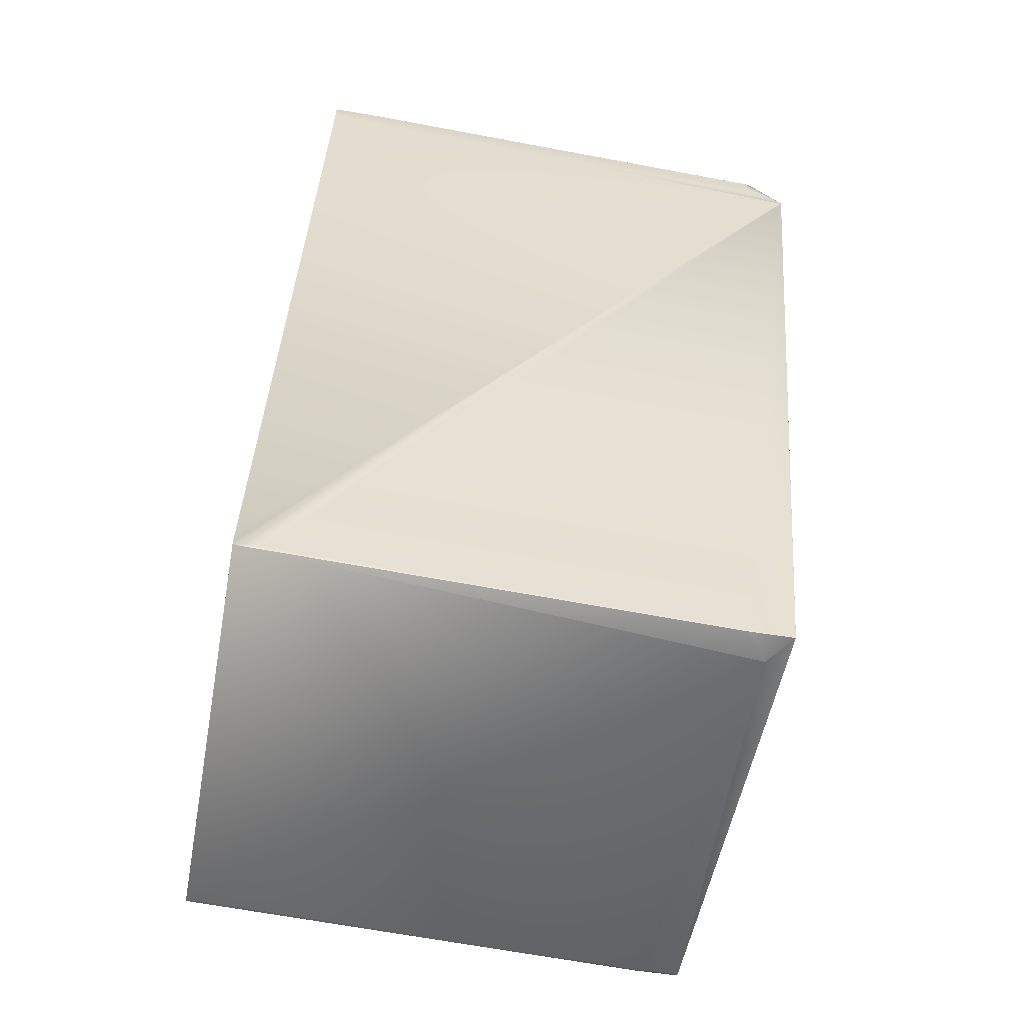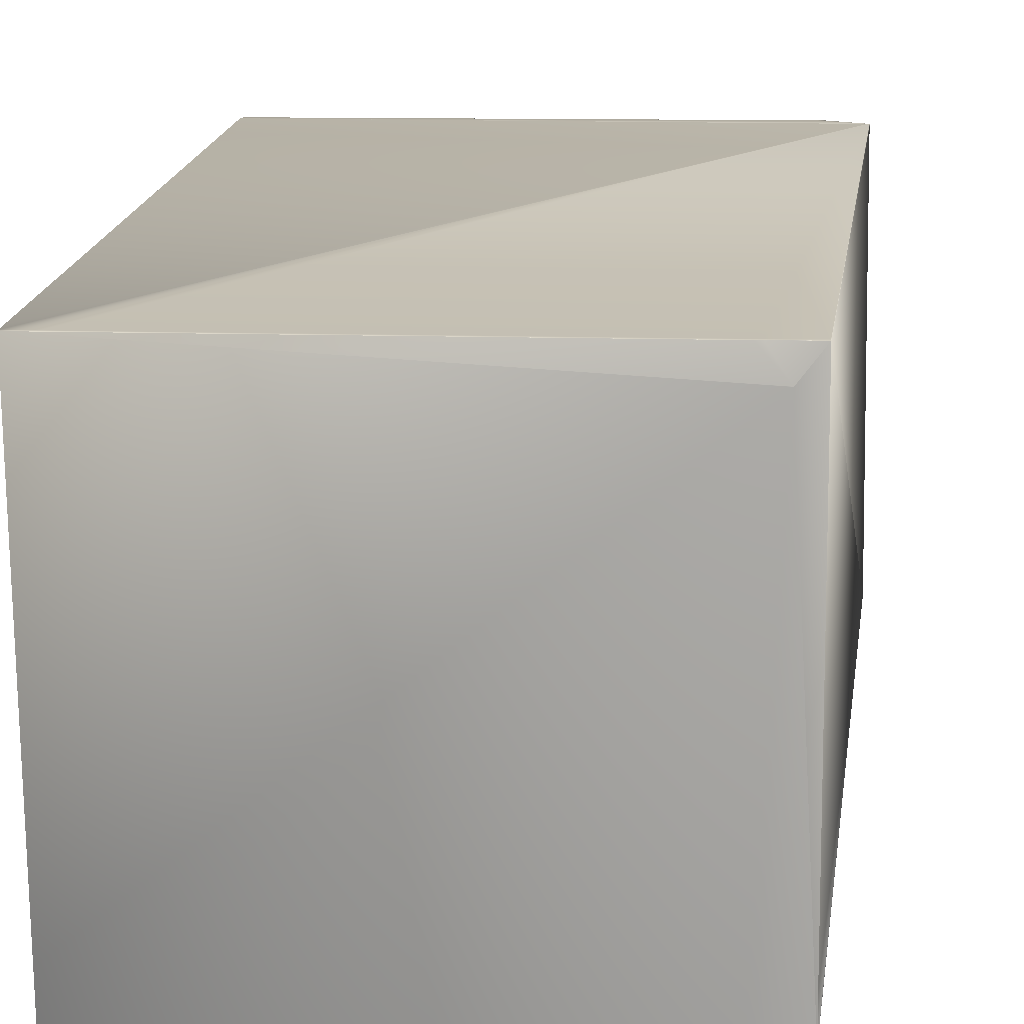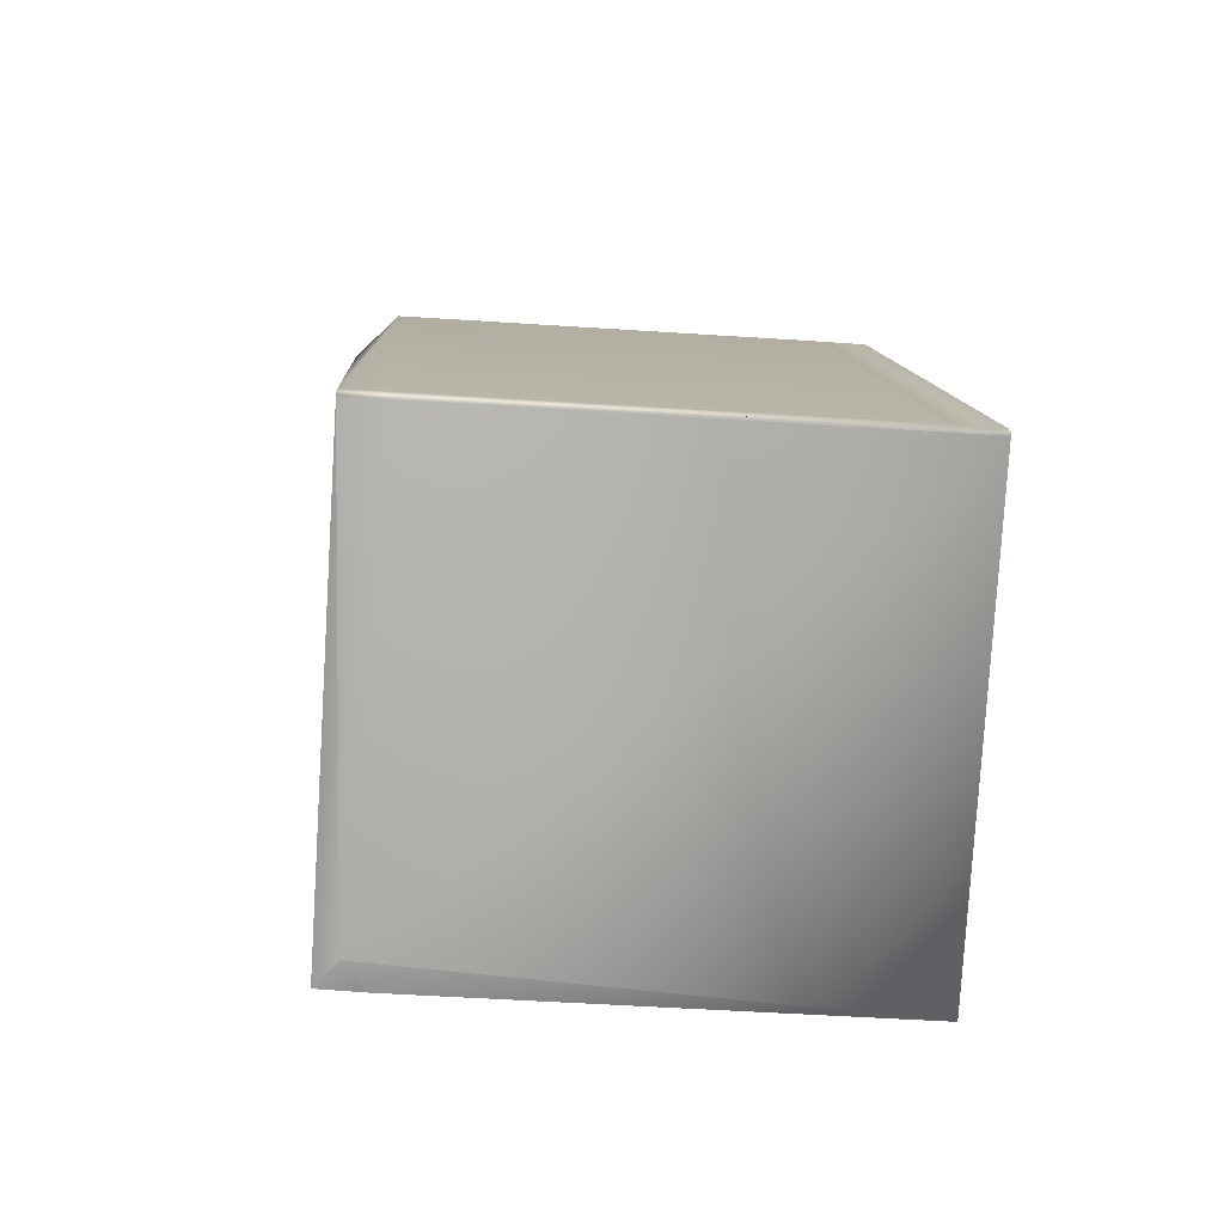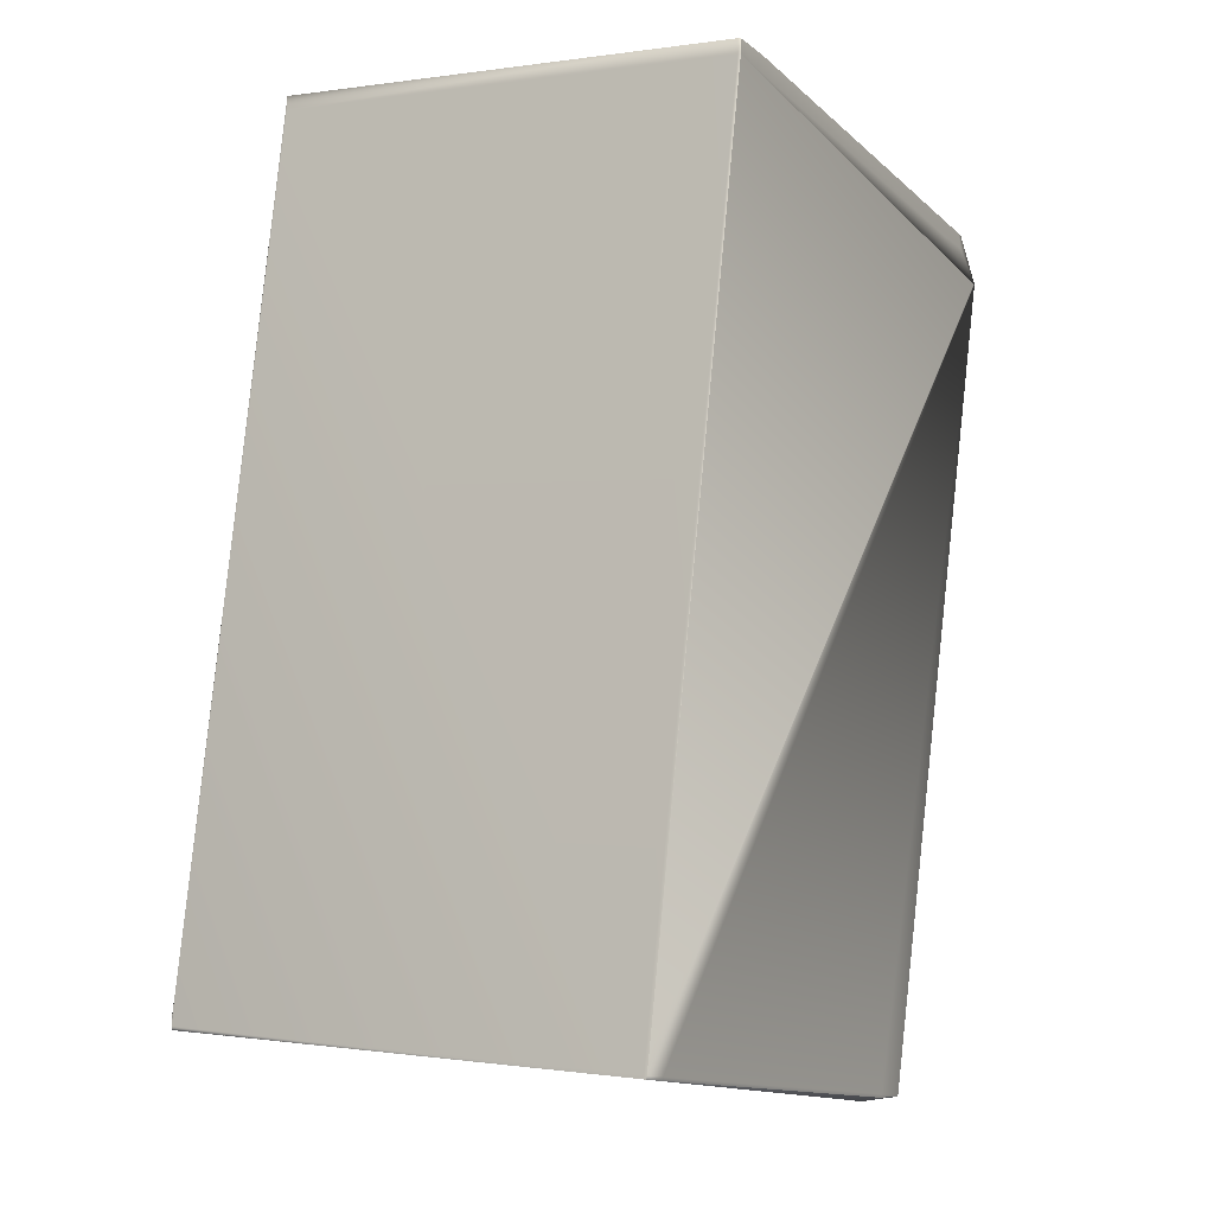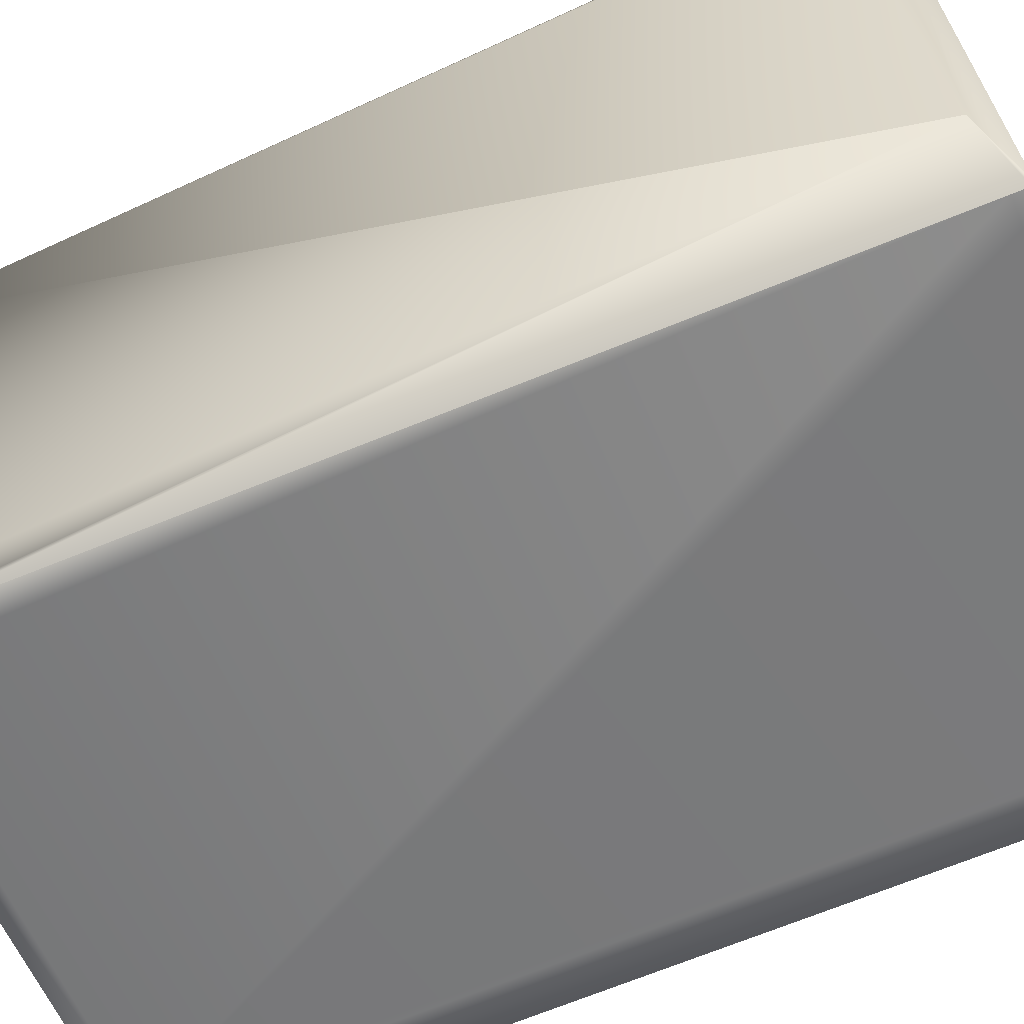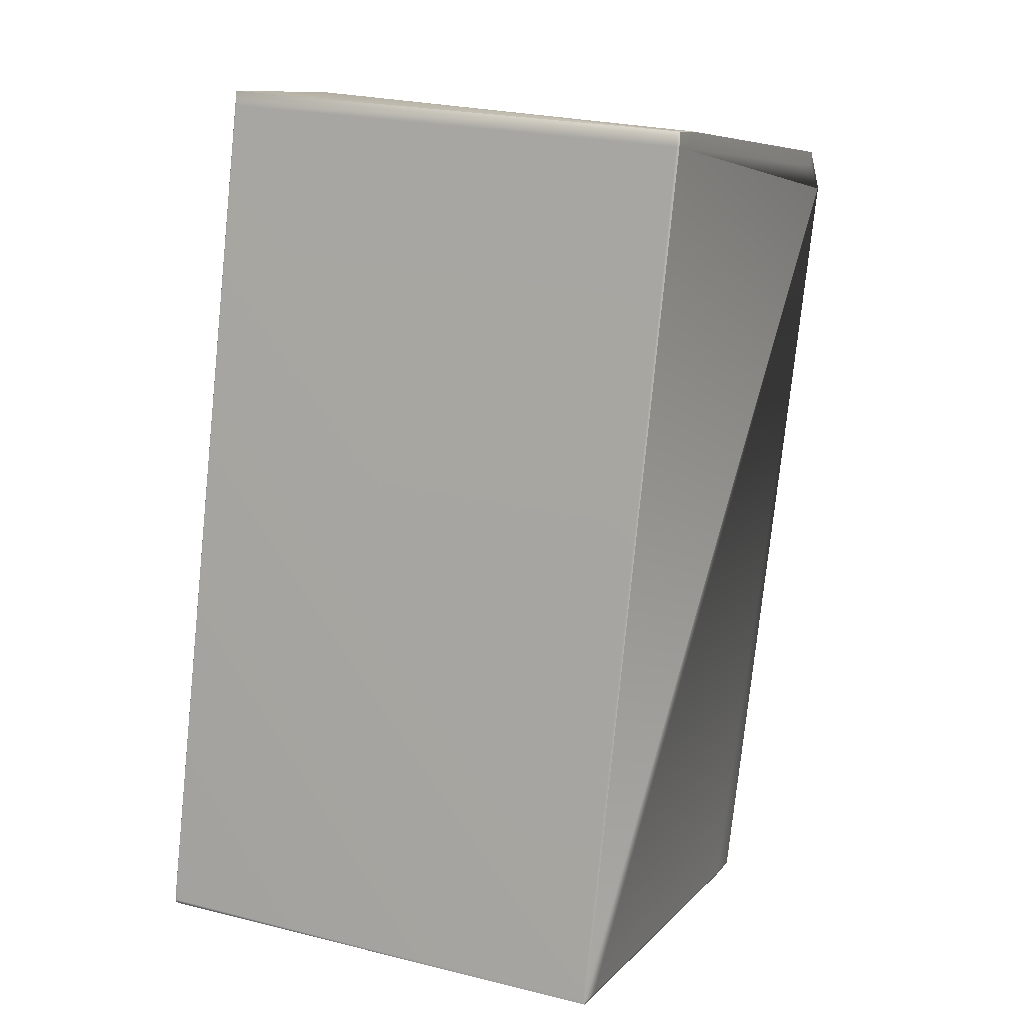
<metadata>
{"format":"obj","ext":"obj","renderer":"f3d","projection":"perspective","resolution":1024,"background":"white","views":[{"elev":-58.2,"azim":-10.6,"up":"+Y"},{"elev":10.6,"azim":4.0,"up":"+Z"},{"elev":-74.1,"azim":176.3,"up":"+Y"},{"elev":-11.6,"azim":-61.2,"up":"+Y"},{"elev":-56.1,"azim":109.9,"up":"+Z"},{"elev":8.7,"azim":-68.2,"up":"+Y"}]}
</metadata>
<code>
v 0.04608 0.2733 0.8681
v 0.04674 0.2732 0.8681
v -0.1068 0.2836 0.8683
v -0.1122 0.05282 0.8458
v -0.1123 0.04893 0.8455
v 0.04677 0.2736 0.8681
v 0.03638 0.2849 0.8682
v -0.1068 0.2836 0.8683
v -0.09924 0.2834 0.8683
v 0.02319 0.2805 0.8683
v 0.03448 0.2809 0.8683
v 0.03628 0.2809 0.8682
v 0.03079 0.04627 0.8455
v 0.0308 0.0454 0.8453
v -0.1047 0.04876 0.8455
v 0.01769 0.0459 0.8455
v 0.01947 0.04592 0.8455
v 0.03079 0.04627 0.8455
v 0.02461 0.04409 0.8376
v 0.02461 0.04409 0.8376
v 0.03079 0.04539 0.8453
v 0.01951 0.04506 0.8453
v 0.0177 0.04504 0.8453
v -0.1123 0.04807 0.8453
v 0.04678 0.2737 0.8675
v 0.04829 0.2893 0.7492
v 0.03639 0.285 0.8674
v 0.04829 0.2893 0.7491
v 0.03668 0.2976 0.7375
v 0.03636 0.285 0.8674
v 0.03637 0.285 0.8674
v 0.03639 0.2849 0.8682
v -0.07507 0.3011 0.7491
v -0.07507 0.3011 0.7491
v -0.09504 0.3006 0.7376
v -0.1055 0.3003 0.7379
v -0.1067 0.2877 0.8674
v -0.1056 0.3003 0.7378
v -0.1067 0.2877 0.8674
v -0.09541 0.288 0.8674
v -0.09361 0.288 0.8674
v 0.03635 0.285 0.8674
v -0.09363 0.288 0.8674
v 0.03665 0.2976 0.7375
v 0.03664 0.2976 0.7375
v 0.03637 0.2861 0.8562
v 0.03109 0.05801 0.7154
v 0.03109 0.05801 0.7154
v 0.018 0.05765 0.7154
v 0.01978 0.05767 0.7154
v -0.112 0.06068 0.7154
v -0.112 0.05959 0.7266
v 0.03667 0.2976 0.7375
v 0.03668 0.2967 0.7374
v 0.03109 0.05813 0.7146
v 0.03107 0.05692 0.7266
v 0.03118 0.06214 0.7146
v -0.09324 0.3007 0.7375
v -0.1057 0.3003 0.7378
v -0.1058 0.3003 0.7377
v -0.1059 0.3003 0.7377
v -0.09507 0.3006 0.7375
v -0.106 0.3003 0.7376
v -0.1061 0.3003 0.7376
v -0.1062 0.3003 0.7376
v -0.09509 0.3006 0.7375
v -0.1063 0.3003 0.7376
v -0.1063 0.3003 0.7375
v -0.1064 0.3003 0.7375
v -0.0951 0.3006 0.7375
v -0.09327 0.3007 0.7375
v -0.1064 0.3003 0.7375
v -0.0933 0.3007 0.7375
v 0.03636 0.285 0.8674
v 0.03079 0.0454 0.8453
v -0.1067 0.2876 0.8683
v -0.1067 0.2876 0.8683
v -0.0954 0.2879 0.8683
v 0.02704 0.285 0.8683
v 0.03457 0.2848 0.8683
v -0.09541 0.2879 0.8683
v 0.03457 0.2849 0.8683
v -0.09359 0.2879 0.8682
v 0.03637 0.2849 0.8682
v -0.09361 0.2879 0.8682
v 0.02882 0.2851 0.8682
v -0.09512 0.3006 0.7375
v -0.1064 0.3003 0.7375
v -0.1067 0.2888 0.8562
v -0.09332 0.3007 0.7375
v 0.03667 0.2967 0.7373
v 0.03666 0.2976 0.7375
v 0.0177 0.04504 0.8453
v 0.0195 0.04506 0.8453
v 0.0308 0.0454 0.8453
v 0.03658 0.2929 0.737
v -0.1067 0.2876 0.8683
v -0.1068 0.2836 0.8683
v -0.09541 0.2879 0.8683
v -0.09362 0.2879 0.8682
v 0.03636 0.2849 0.8682
v 0.02881 0.2851 0.8682
v 0.03635 0.2849 0.8682
v -0.09512 0.3006 0.7375
v -0.1064 0.3003 0.7375
v -0.09333 0.3007 0.7375
v 0.03638 0.2861 0.8562
v 0.0177 0.04504 0.8453
v 0.01949 0.04506 0.8453
v 0.03657 0.2929 0.737
v 0.03666 0.2968 0.7373
v -0.1067 0.2876 0.8682
v -0.1068 0.2835 0.8682
v -0.1123 0.04894 0.8455
v -0.1123 0.04907 0.8447
v -0.1123 0.0482 0.8445
v -0.1123 0.04807 0.8453
v -0.1068 0.2837 0.8674
v 0.0308 0.0454 0.8453
v -0.1068 0.2848 0.8562
v -0.1065 0.2963 0.7375
v -0.1066 0.2924 0.7371
v -0.112 0.06167 0.7147
v -0.1067 0.2888 0.8562
v -0.1067 0.2877 0.8674
v -0.09512 0.3006 0.7375
v -0.1064 0.3003 0.7375
v -0.09334 0.3006 0.7375
v -0.1119 0.06568 0.7147
v -0.1119 0.06481 0.7146
v -0.1119 0.06567 0.7147
v -0.1065 0.2964 0.7371
v 0.02909 0.2978 0.7375
v -0.112 0.05972 0.7258
v 0.01799 0.05777 0.7146
v -0.1044 0.0605 0.7154
v -0.1044 0.06063 0.7146
v 0.0177 0.04504 0.8453
v -0.1047 0.0479 0.8453
v 0.01978 0.05779 0.7146
v 0.01948 0.04506 0.8453
v -0.112 0.06081 0.7146
v -0.1044 0.06063 0.7146
v -0.112 0.0608 0.7146
v -0.1102 0.06083 0.7146
v -0.1119 0.06481 0.7146
v -0.1027 0.06065 0.7146
v -0.1006 0.06515 0.7146
v -0.1101 0.06483 0.7146
v -0.1065 0.2955 0.737
v -0.0952 0.2959 0.737
v -0.0988 0.06517 0.7146
v -0.09342 0.2959 0.737
v 0.02363 0.06232 0.7146
v 0.02901 0.293 0.737
v 0.03656 0.2929 0.737
v 0.03665 0.2968 0.7373
v -0.09511 0.2998 0.7373
v -0.1064 0.2994 0.7373
v -0.09333 0.2998 0.7373
v 0.0291 0.2969 0.7373
f 1 2 3
f 1 3 4
f 1 4 5
f 1 5 2
f 2 6 7
f 2 8 3
f 2 9 8
f 2 10 9
f 2 11 10
f 2 12 11
f 2 7 12
f 2 13 14
f 2 14 6
f 2 5 15
f 2 15 16
f 2 16 17
f 2 17 18
f 2 18 13
f 19 20 21
f 19 21 22
f 19 23 24
f 19 22 23
f 19 24 20
f 25 26 27
f 25 6 14
f 25 27 6
f 25 14 26
f 26 28 29
f 26 29 30
f 26 31 27
f 26 30 31
f 26 14 28
f 6 32 7
f 6 27 32
f 33 34 35
f 33 36 37
f 33 38 36
f 33 35 38
f 33 39 40
f 33 41 42
f 33 37 39
f 33 40 43
f 33 43 41
f 33 44 45
f 33 46 44
f 33 45 34
f 33 42 46
f 20 47 48
f 20 49 50
f 20 50 47
f 20 48 21
f 20 51 49
f 20 24 52
f 20 52 51
f 28 53 29
f 28 54 53
f 28 48 55
f 28 14 56
f 28 56 48
f 28 55 57
f 28 57 54
f 34 58 35
f 34 45 58
f 36 38 37
f 38 59 37
f 38 35 59
f 59 60 37
f 59 35 60
f 60 61 37
f 60 35 62
f 60 62 61
f 61 63 37
f 61 62 63
f 63 64 37
f 63 62 64
f 64 65 37
f 64 62 66
f 64 66 65
f 65 67 37
f 65 66 67
f 67 68 37
f 67 66 68
f 35 58 62
f 68 69 37
f 68 66 70
f 68 70 69
f 62 58 71
f 62 71 66
f 58 45 71
f 32 27 7
f 69 72 37
f 69 70 72
f 66 71 73
f 66 73 70
f 71 45 73
f 29 53 74
f 29 74 30
f 27 31 7
f 21 75 22
f 21 48 75
f 8 9 76
f 8 76 77
f 8 77 3
f 9 10 78
f 9 78 76
f 10 11 79
f 10 79 78
f 11 80 79
f 11 12 80
f 76 78 81
f 76 81 77
f 78 79 82
f 78 83 81
f 78 82 83
f 79 80 82
f 80 12 7
f 80 7 82
f 83 82 84
f 83 85 81
f 83 86 85
f 83 84 86
f 7 31 84
f 7 84 82
f 72 70 87
f 72 88 89
f 72 87 88
f 72 89 37
f 70 73 90
f 70 90 87
f 73 45 90
f 53 54 91
f 53 92 74
f 53 91 92
f 31 30 84
f 23 22 93
f 23 93 24
f 22 75 94
f 22 94 93
f 75 95 94
f 75 48 95
f 54 96 91
f 54 57 96
f 3 77 97
f 3 98 4
f 3 97 98
f 77 81 99
f 77 39 97
f 77 99 39
f 81 85 100
f 81 100 99
f 85 86 101
f 85 41 100
f 85 102 103
f 85 101 102
f 85 103 41
f 86 84 101
f 84 30 101
f 88 87 104
f 88 105 89
f 88 104 105
f 87 90 106
f 87 106 104
f 39 99 40
f 39 37 97
f 90 45 106
f 41 43 100
f 41 103 42
f 92 91 44
f 92 107 74
f 92 44 107
f 30 74 101
f 93 94 108
f 93 108 24
f 47 50 48
f 94 95 109
f 94 109 108
f 95 48 56
f 95 14 109
f 95 56 14
f 91 96 110
f 91 111 44
f 91 110 111
f 96 57 110
f 98 97 112
f 98 113 4
f 98 112 113
f 114 115 116
f 114 117 5
f 114 116 117
f 114 113 118
f 114 4 113
f 114 5 4
f 114 118 115
f 97 37 112
f 99 100 40
f 13 18 119
f 13 119 14
f 100 43 40
f 102 101 103
f 101 74 103
f 115 120 121
f 115 121 122
f 115 118 120
f 115 122 123
f 115 123 116
f 89 105 124
f 89 124 125
f 89 125 37
f 105 104 126
f 105 127 124
f 105 126 127
f 104 106 128
f 104 128 126
f 37 125 112
f 129 130 131
f 129 132 130
f 129 131 132
f 106 133 128
f 106 45 133
f 107 44 42
f 107 42 74
f 44 111 45
f 44 46 42
f 74 42 103
f 117 116 134
f 117 24 5
f 117 52 24
f 117 134 52
f 49 135 50
f 49 51 136
f 49 136 137
f 49 137 135
f 108 109 138
f 108 139 24
f 108 138 139
f 50 135 140
f 50 140 48
f 48 140 55
f 109 14 141
f 109 141 138
f 14 119 141
f 142 143 144
f 142 130 145
f 142 145 143
f 142 123 131
f 142 131 146
f 142 144 123
f 142 146 130
f 116 123 144
f 116 144 134
f 143 135 144
f 143 145 147
f 143 147 135
f 135 147 140
f 135 137 144
f 130 148 149
f 130 149 145
f 130 132 150
f 130 150 151
f 130 151 148
f 130 146 131
f 148 152 149
f 148 151 153
f 148 153 152
f 145 149 147
f 147 149 152
f 147 152 140
f 140 152 154
f 140 154 55
f 55 154 57
f 152 153 155
f 152 155 156
f 152 156 154
f 154 156 57
f 111 110 157
f 111 157 45
f 110 57 156
f 110 156 157
f 113 112 118
f 5 24 15
f 15 24 139
f 15 139 138
f 15 138 16
f 16 138 141
f 16 141 17
f 112 125 118
f 17 141 119
f 17 119 18
f 120 118 125
f 120 124 121
f 120 125 124
f 121 124 127
f 121 127 132
f 121 132 122
f 122 132 131
f 122 131 123
f 127 126 158
f 127 159 132
f 127 158 159
f 126 128 158
f 132 159 150
f 128 133 160
f 128 160 158
f 133 45 157
f 133 161 160
f 133 157 161
f 51 52 134
f 51 144 137
f 51 134 144
f 51 137 136
f 159 158 151
f 159 151 150
f 158 160 153
f 158 153 151
f 160 161 155
f 160 155 153
f 161 157 155
f 155 157 156

</code>
